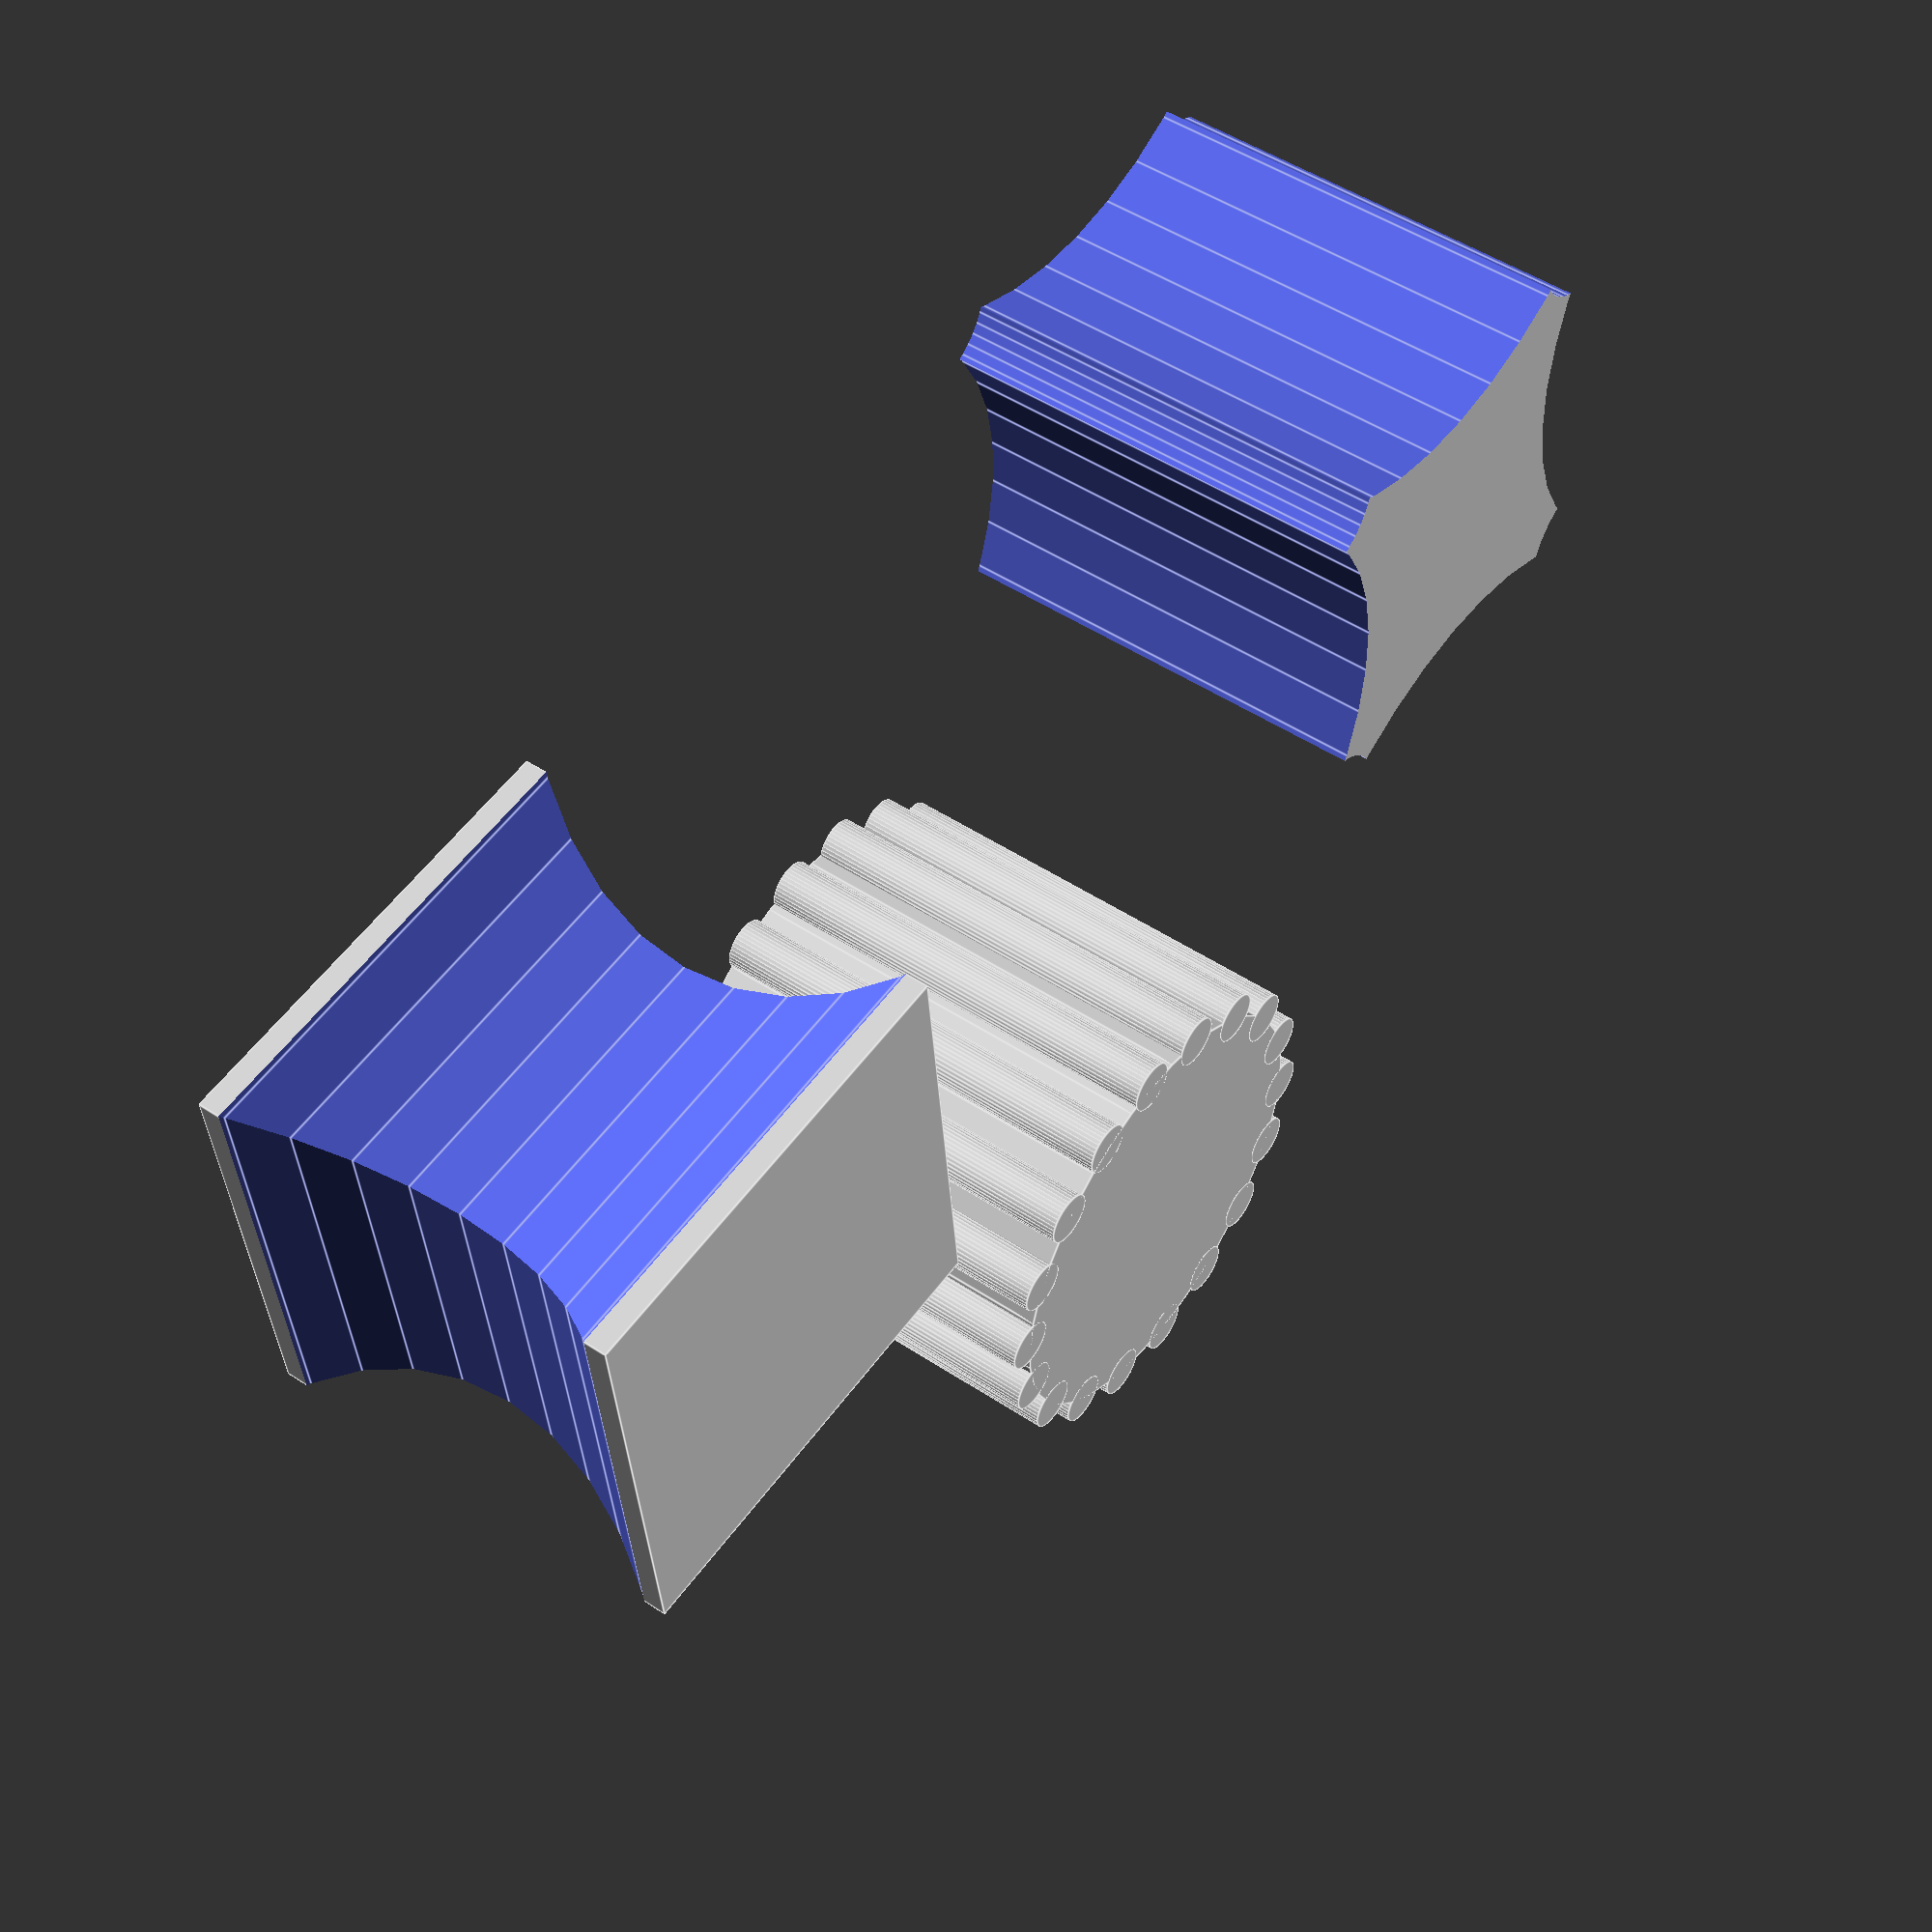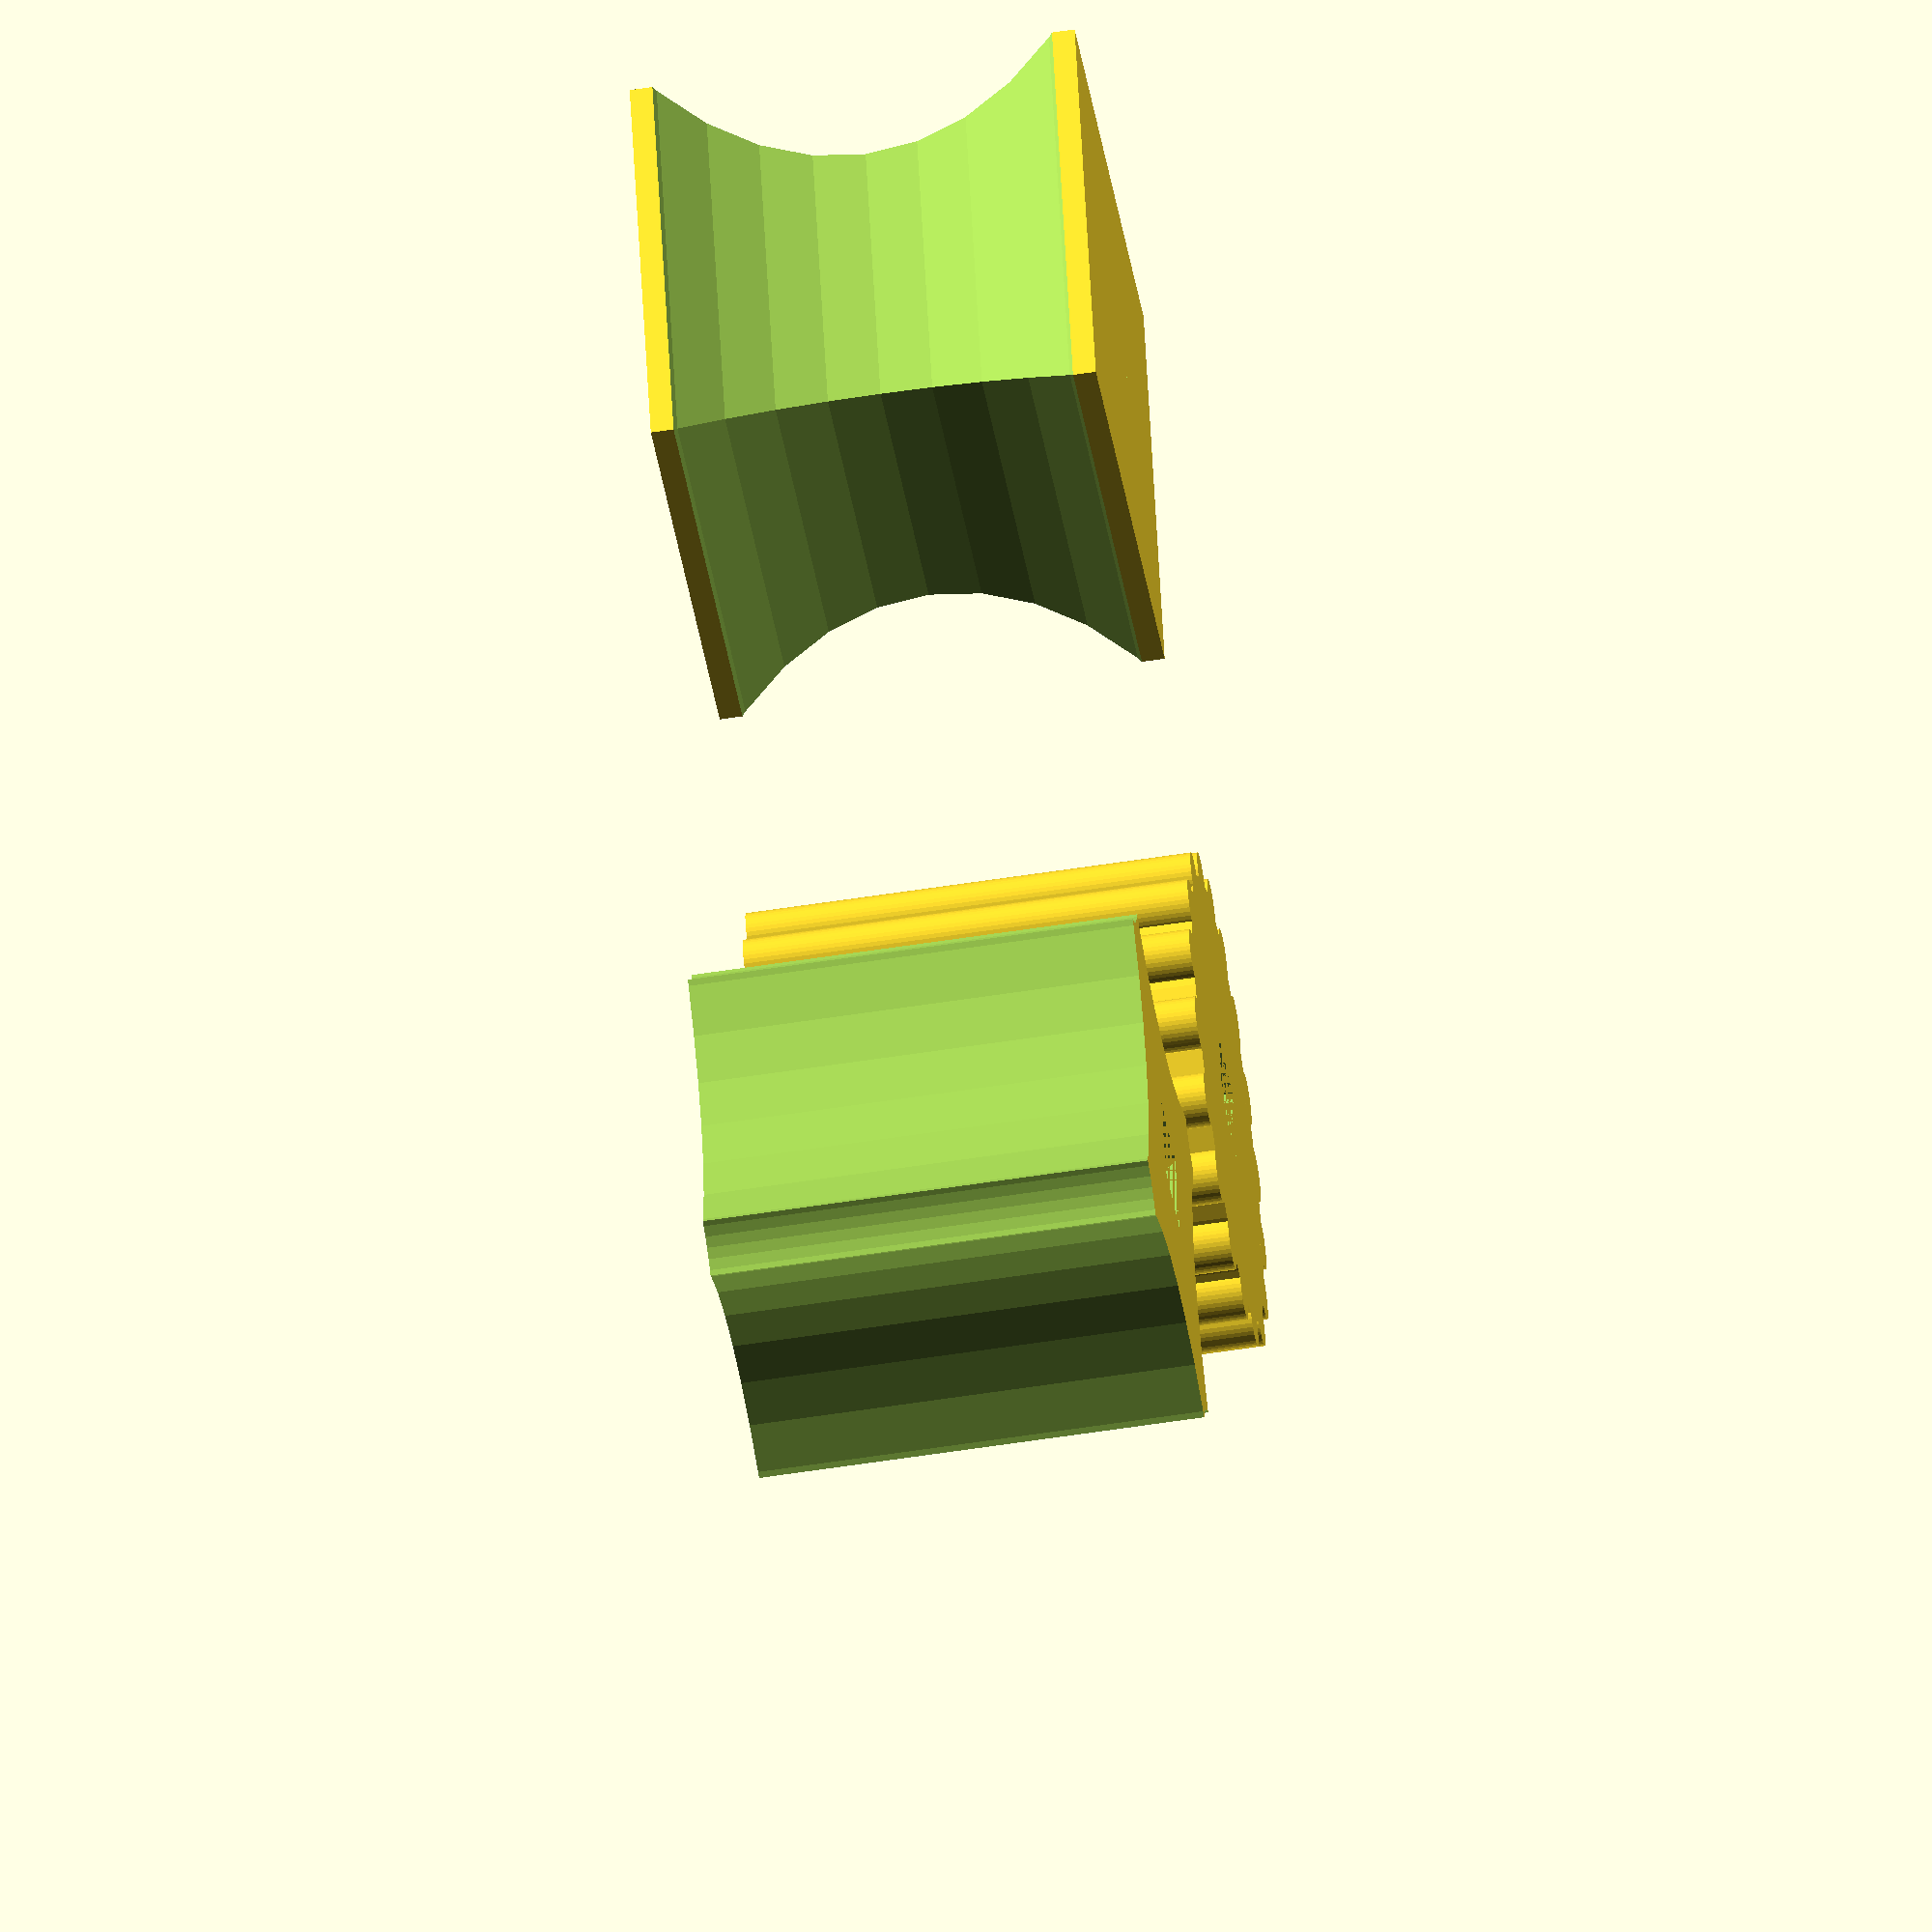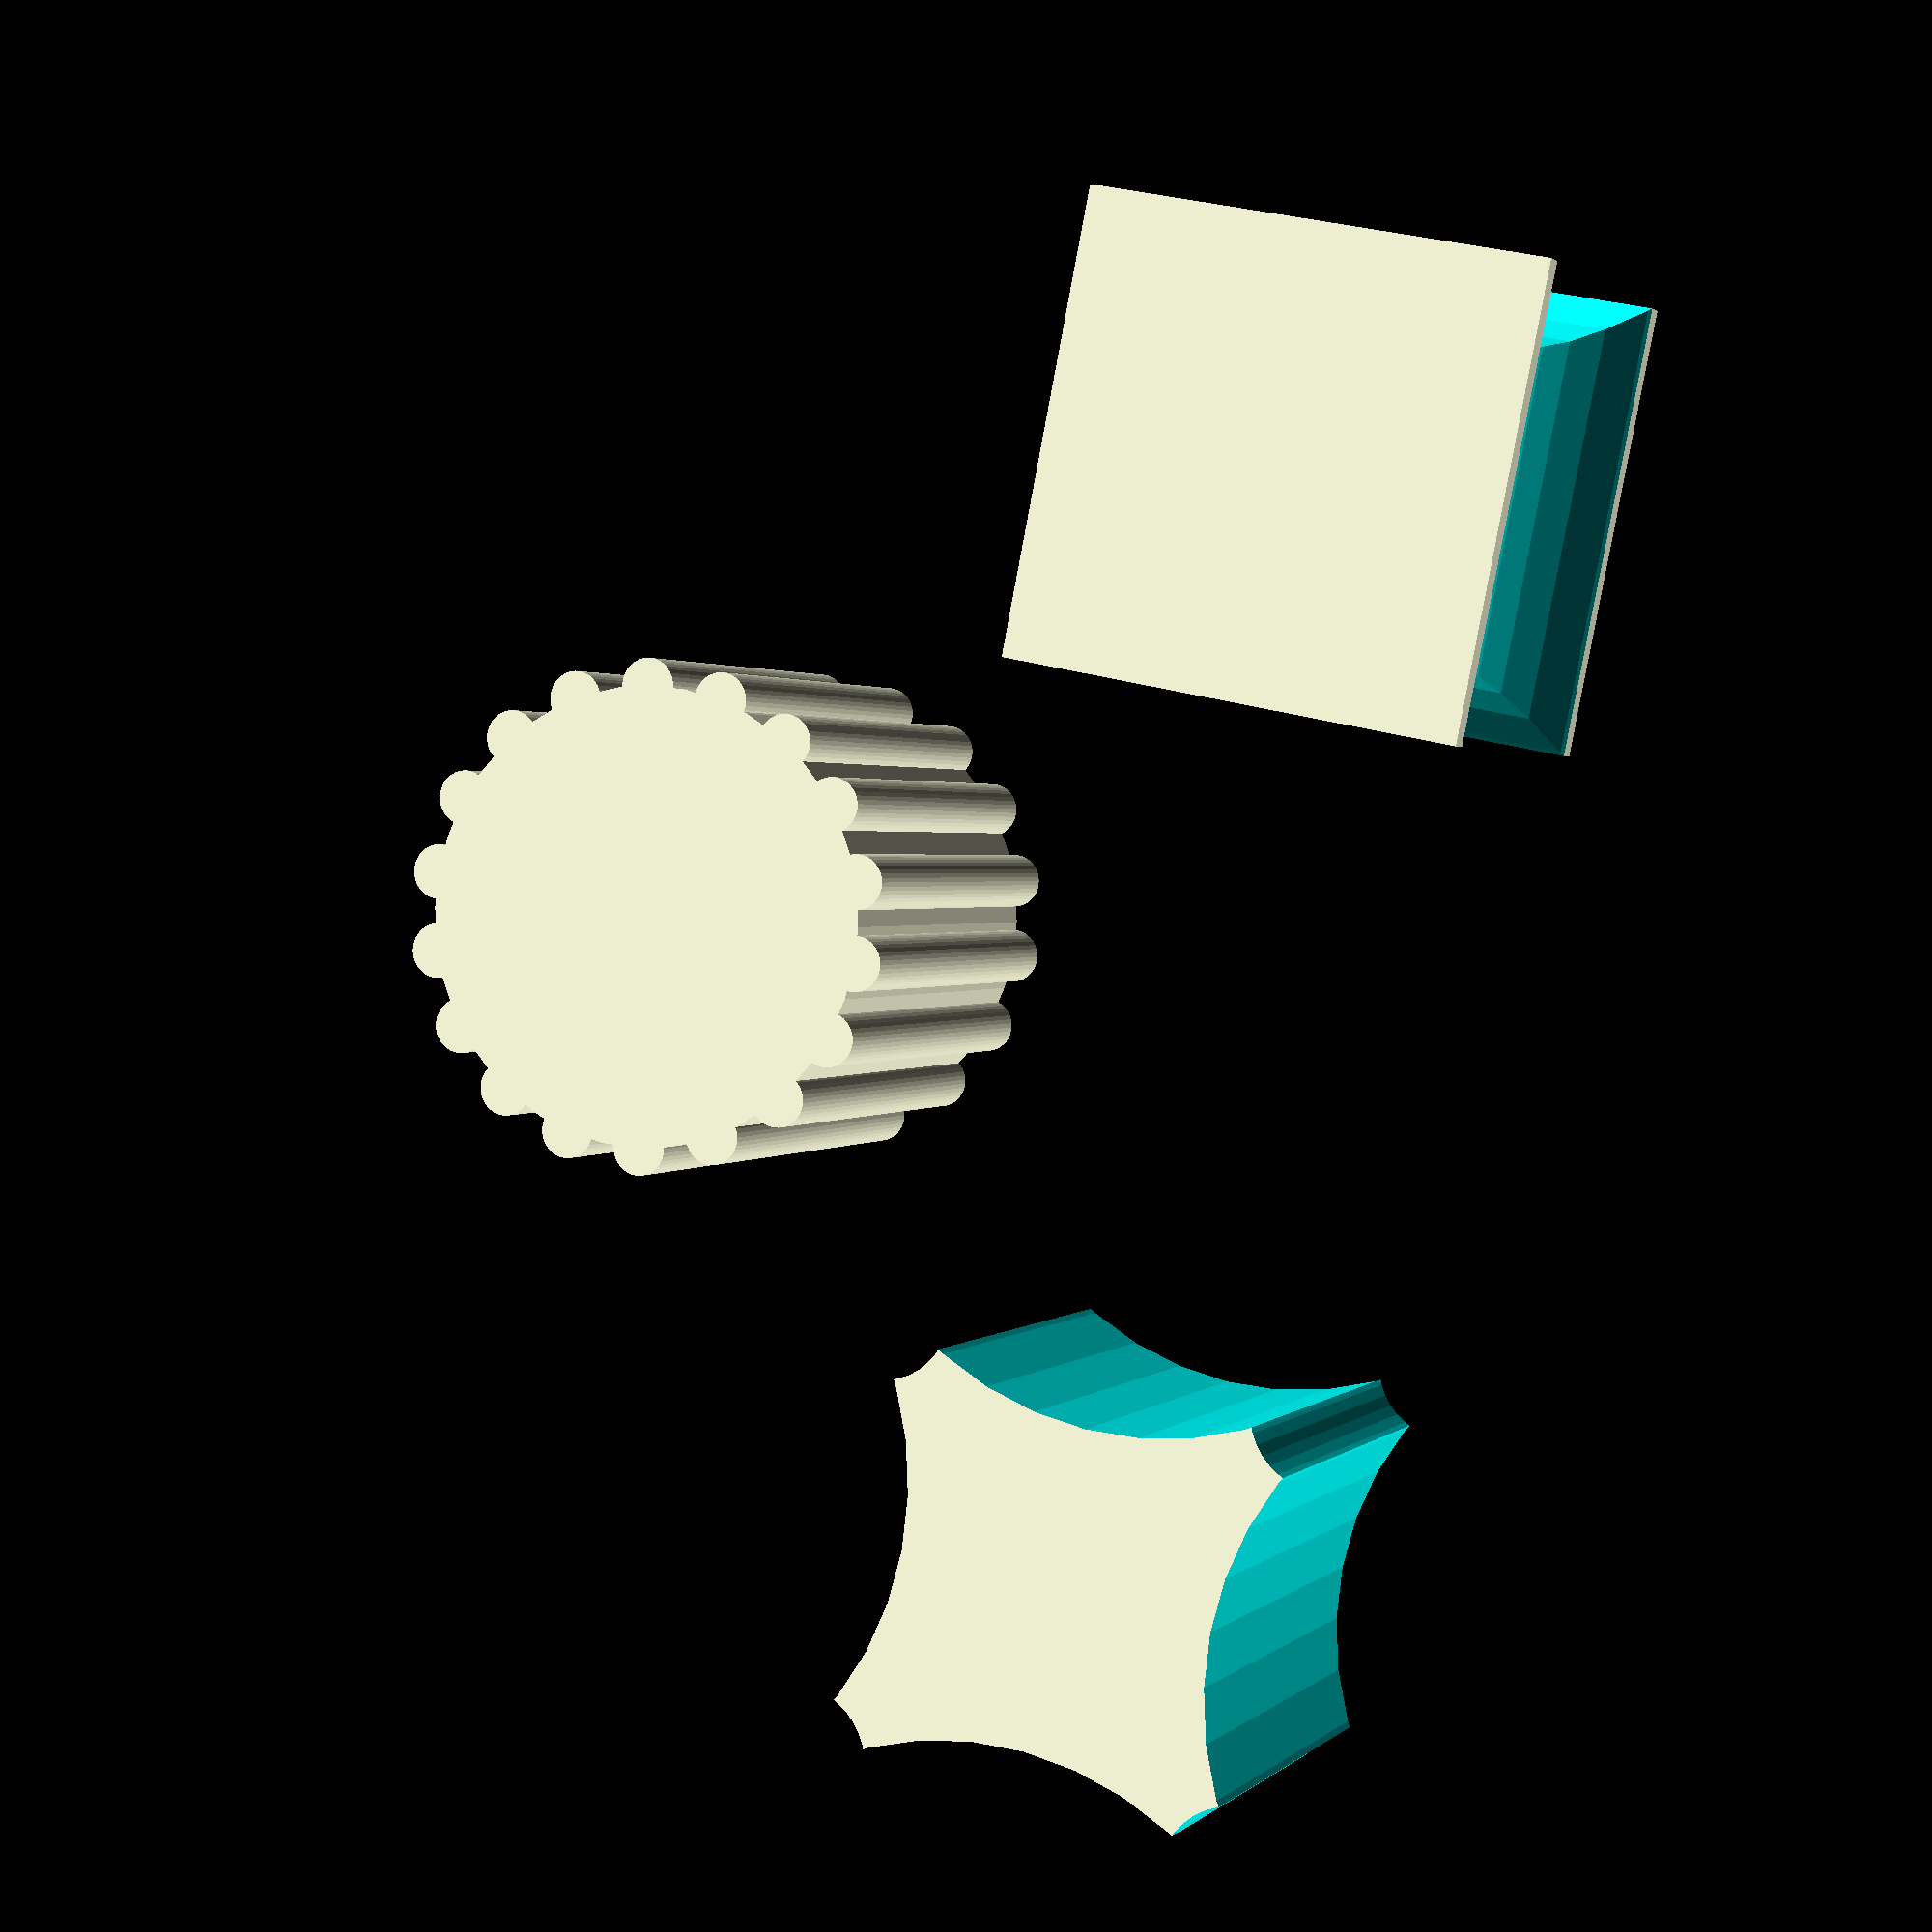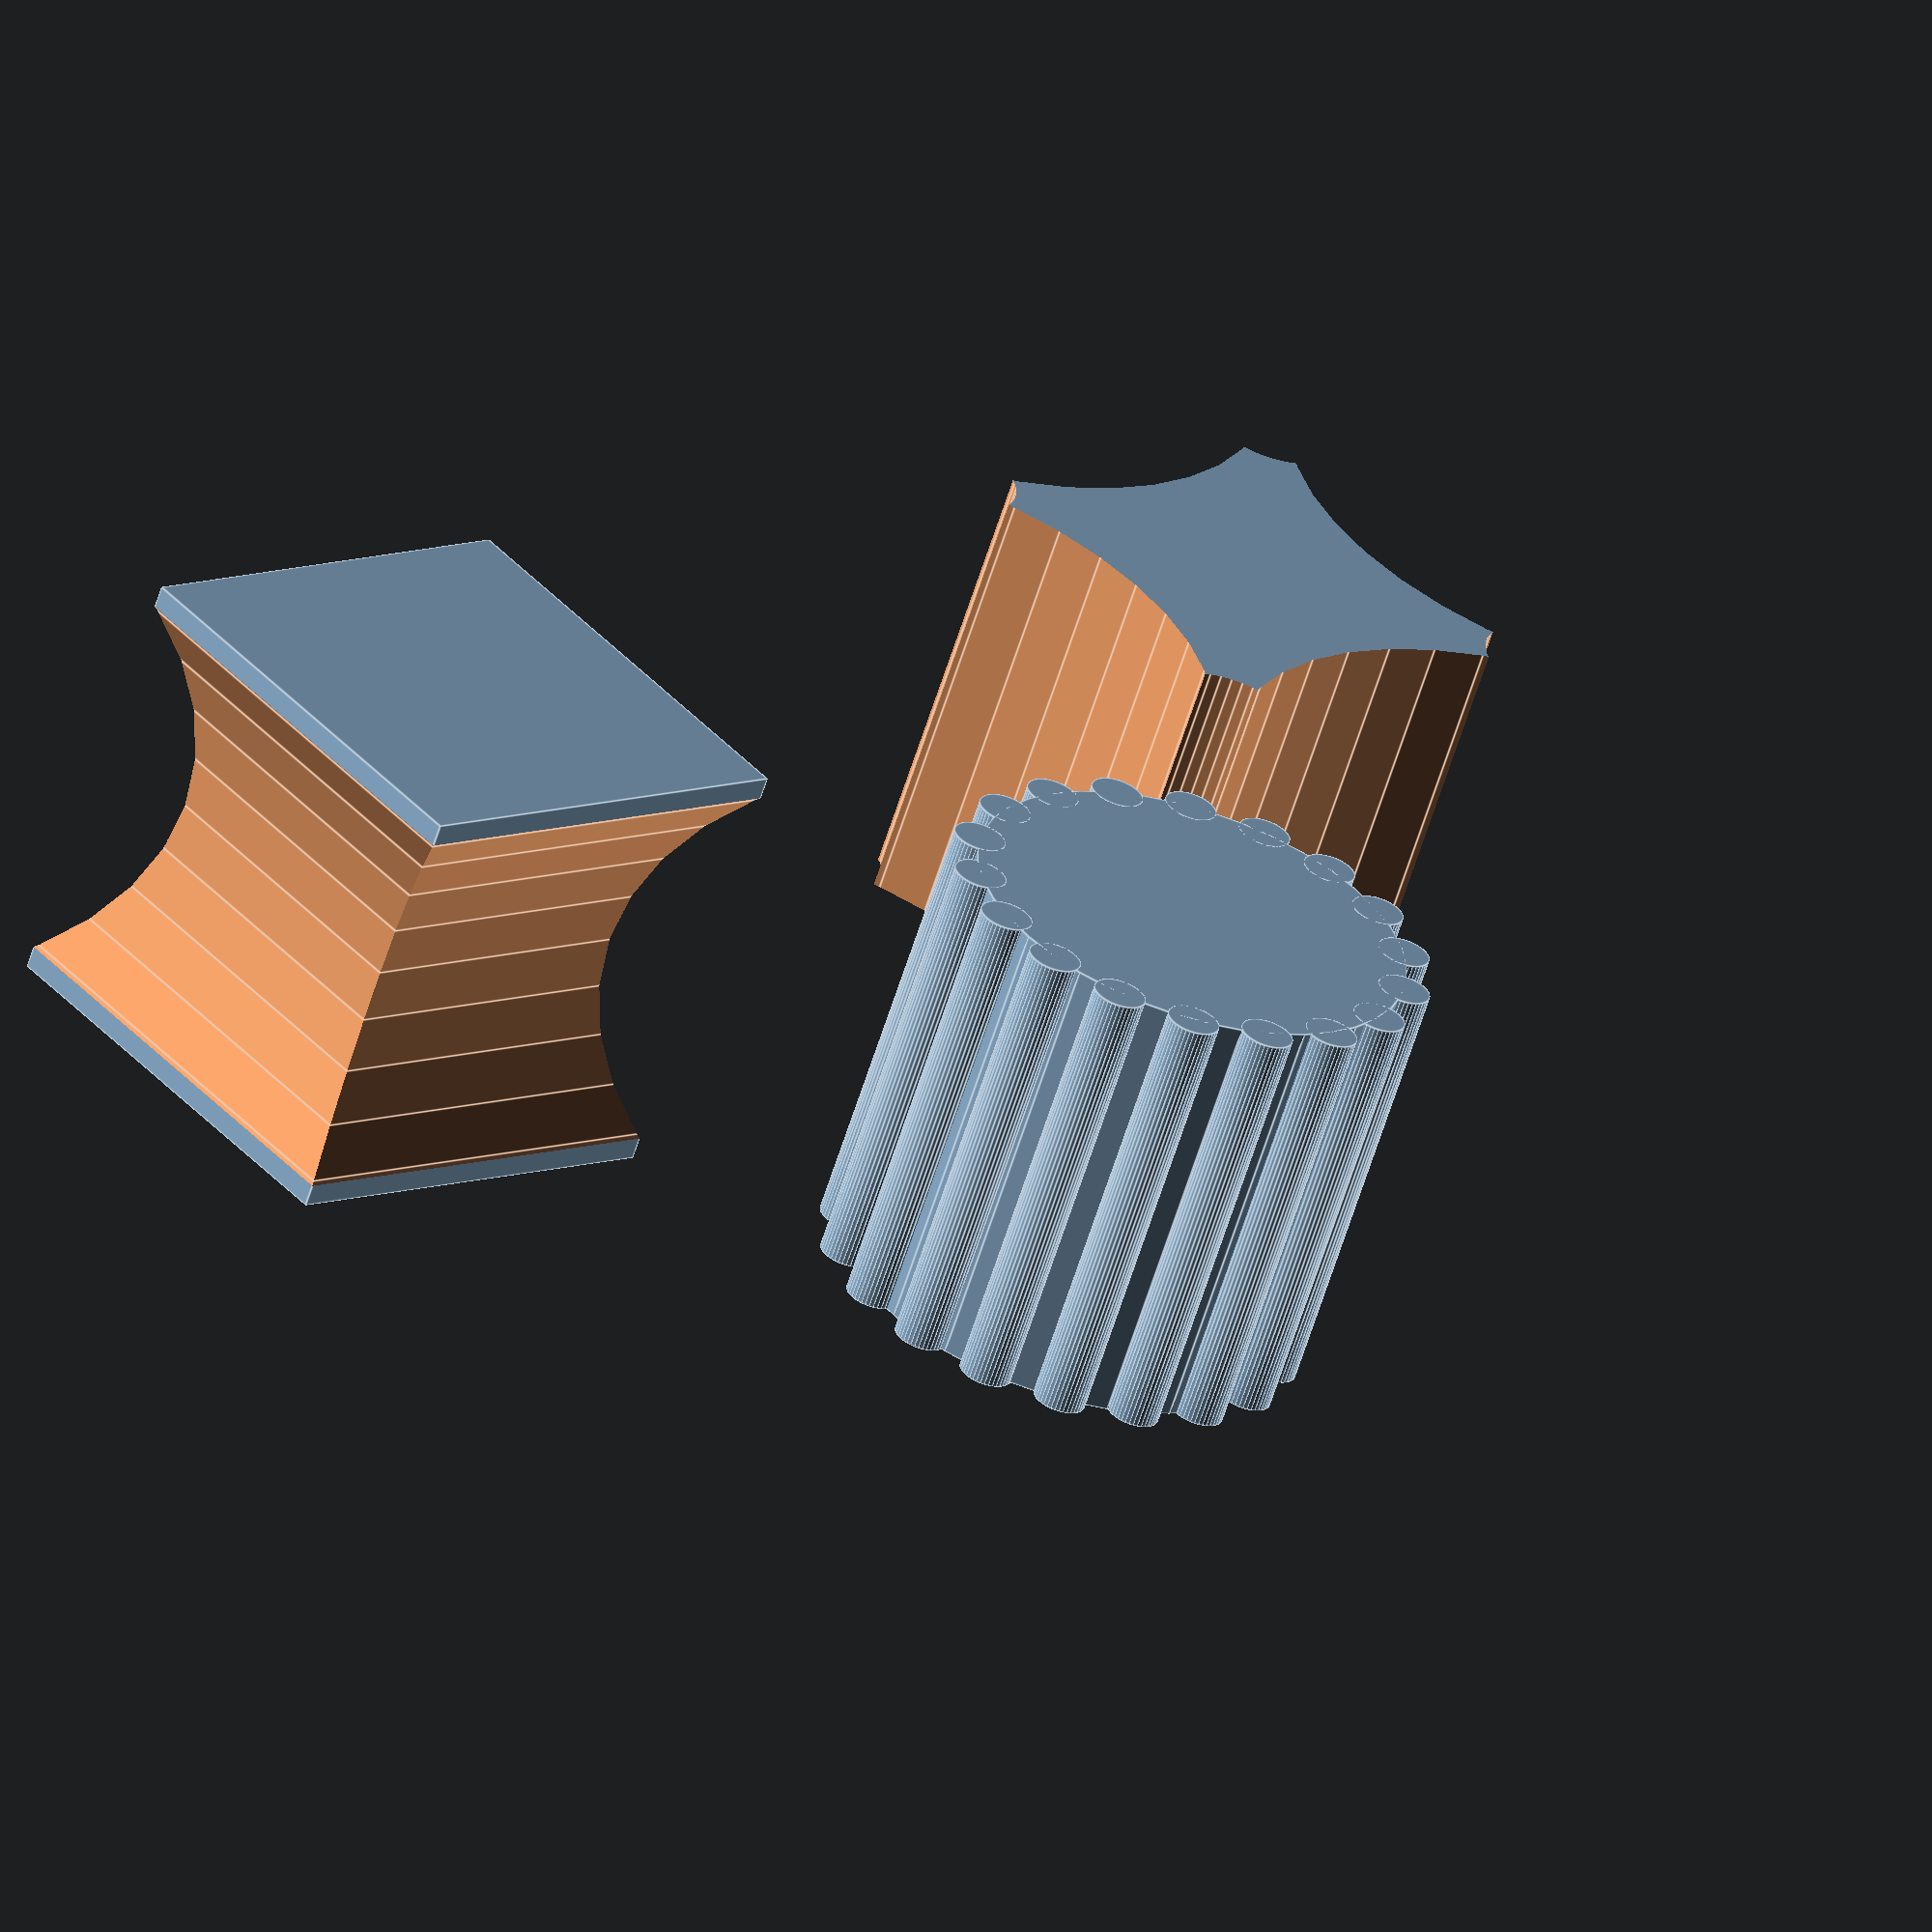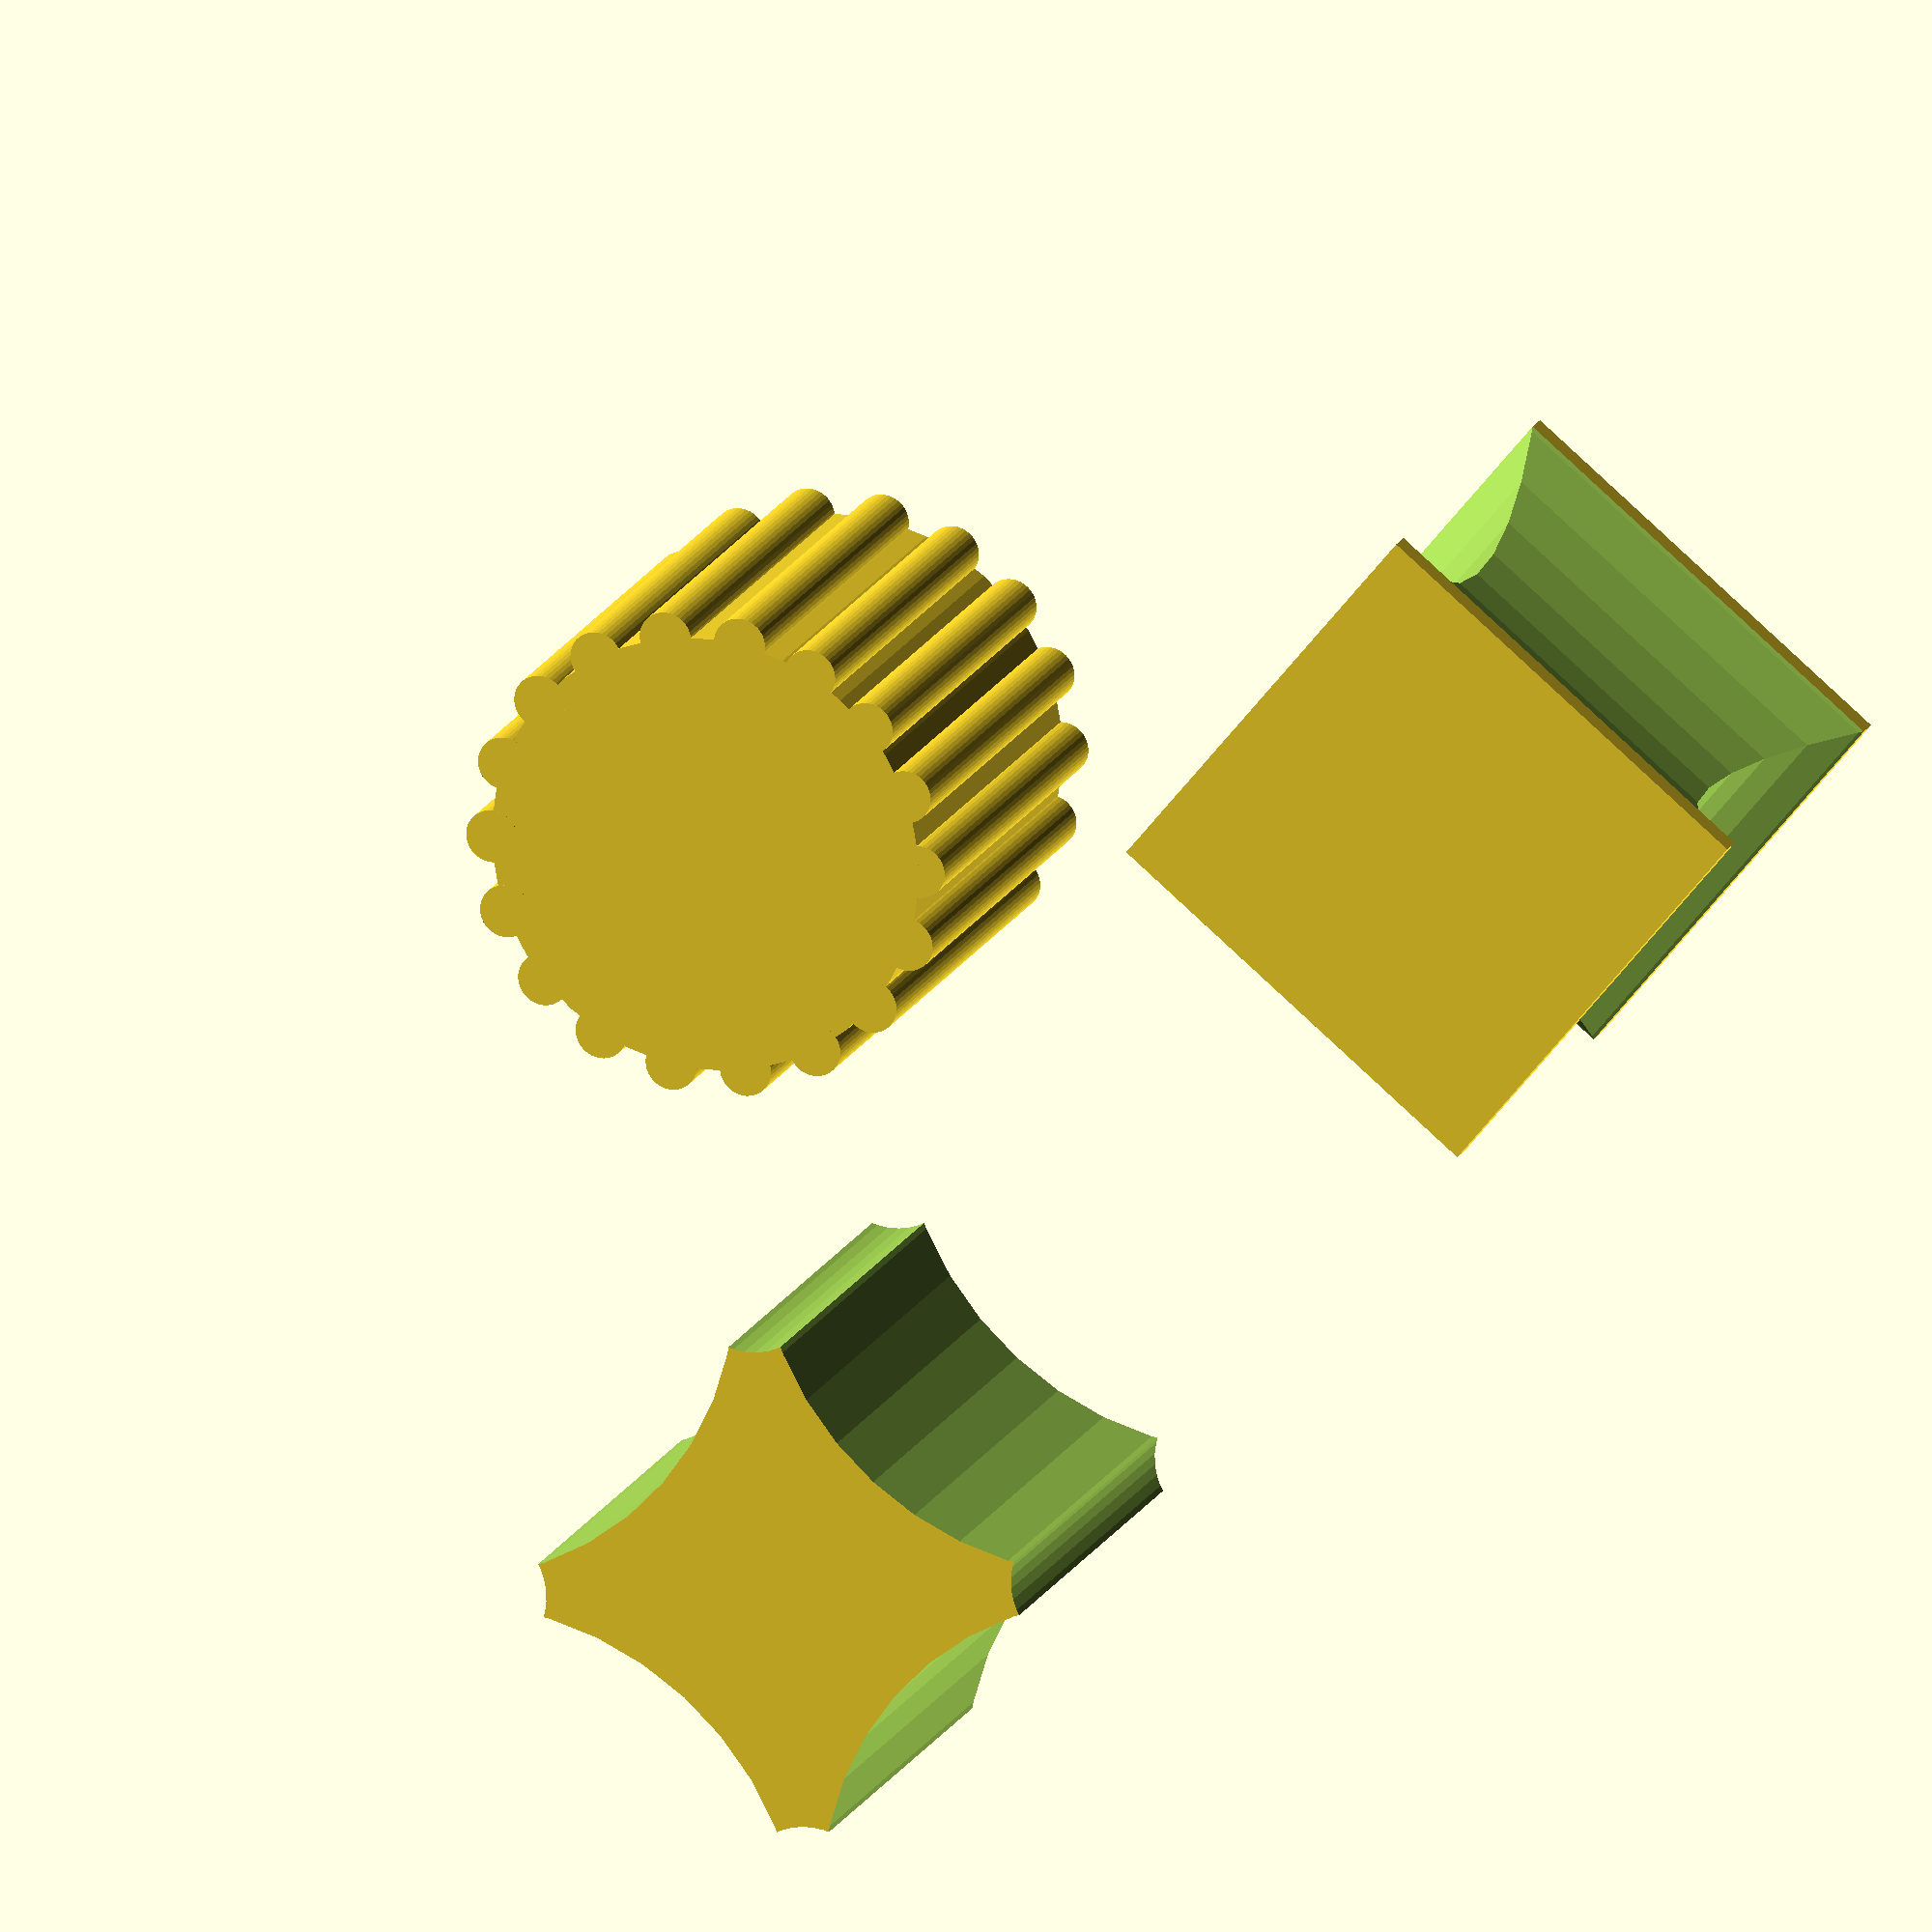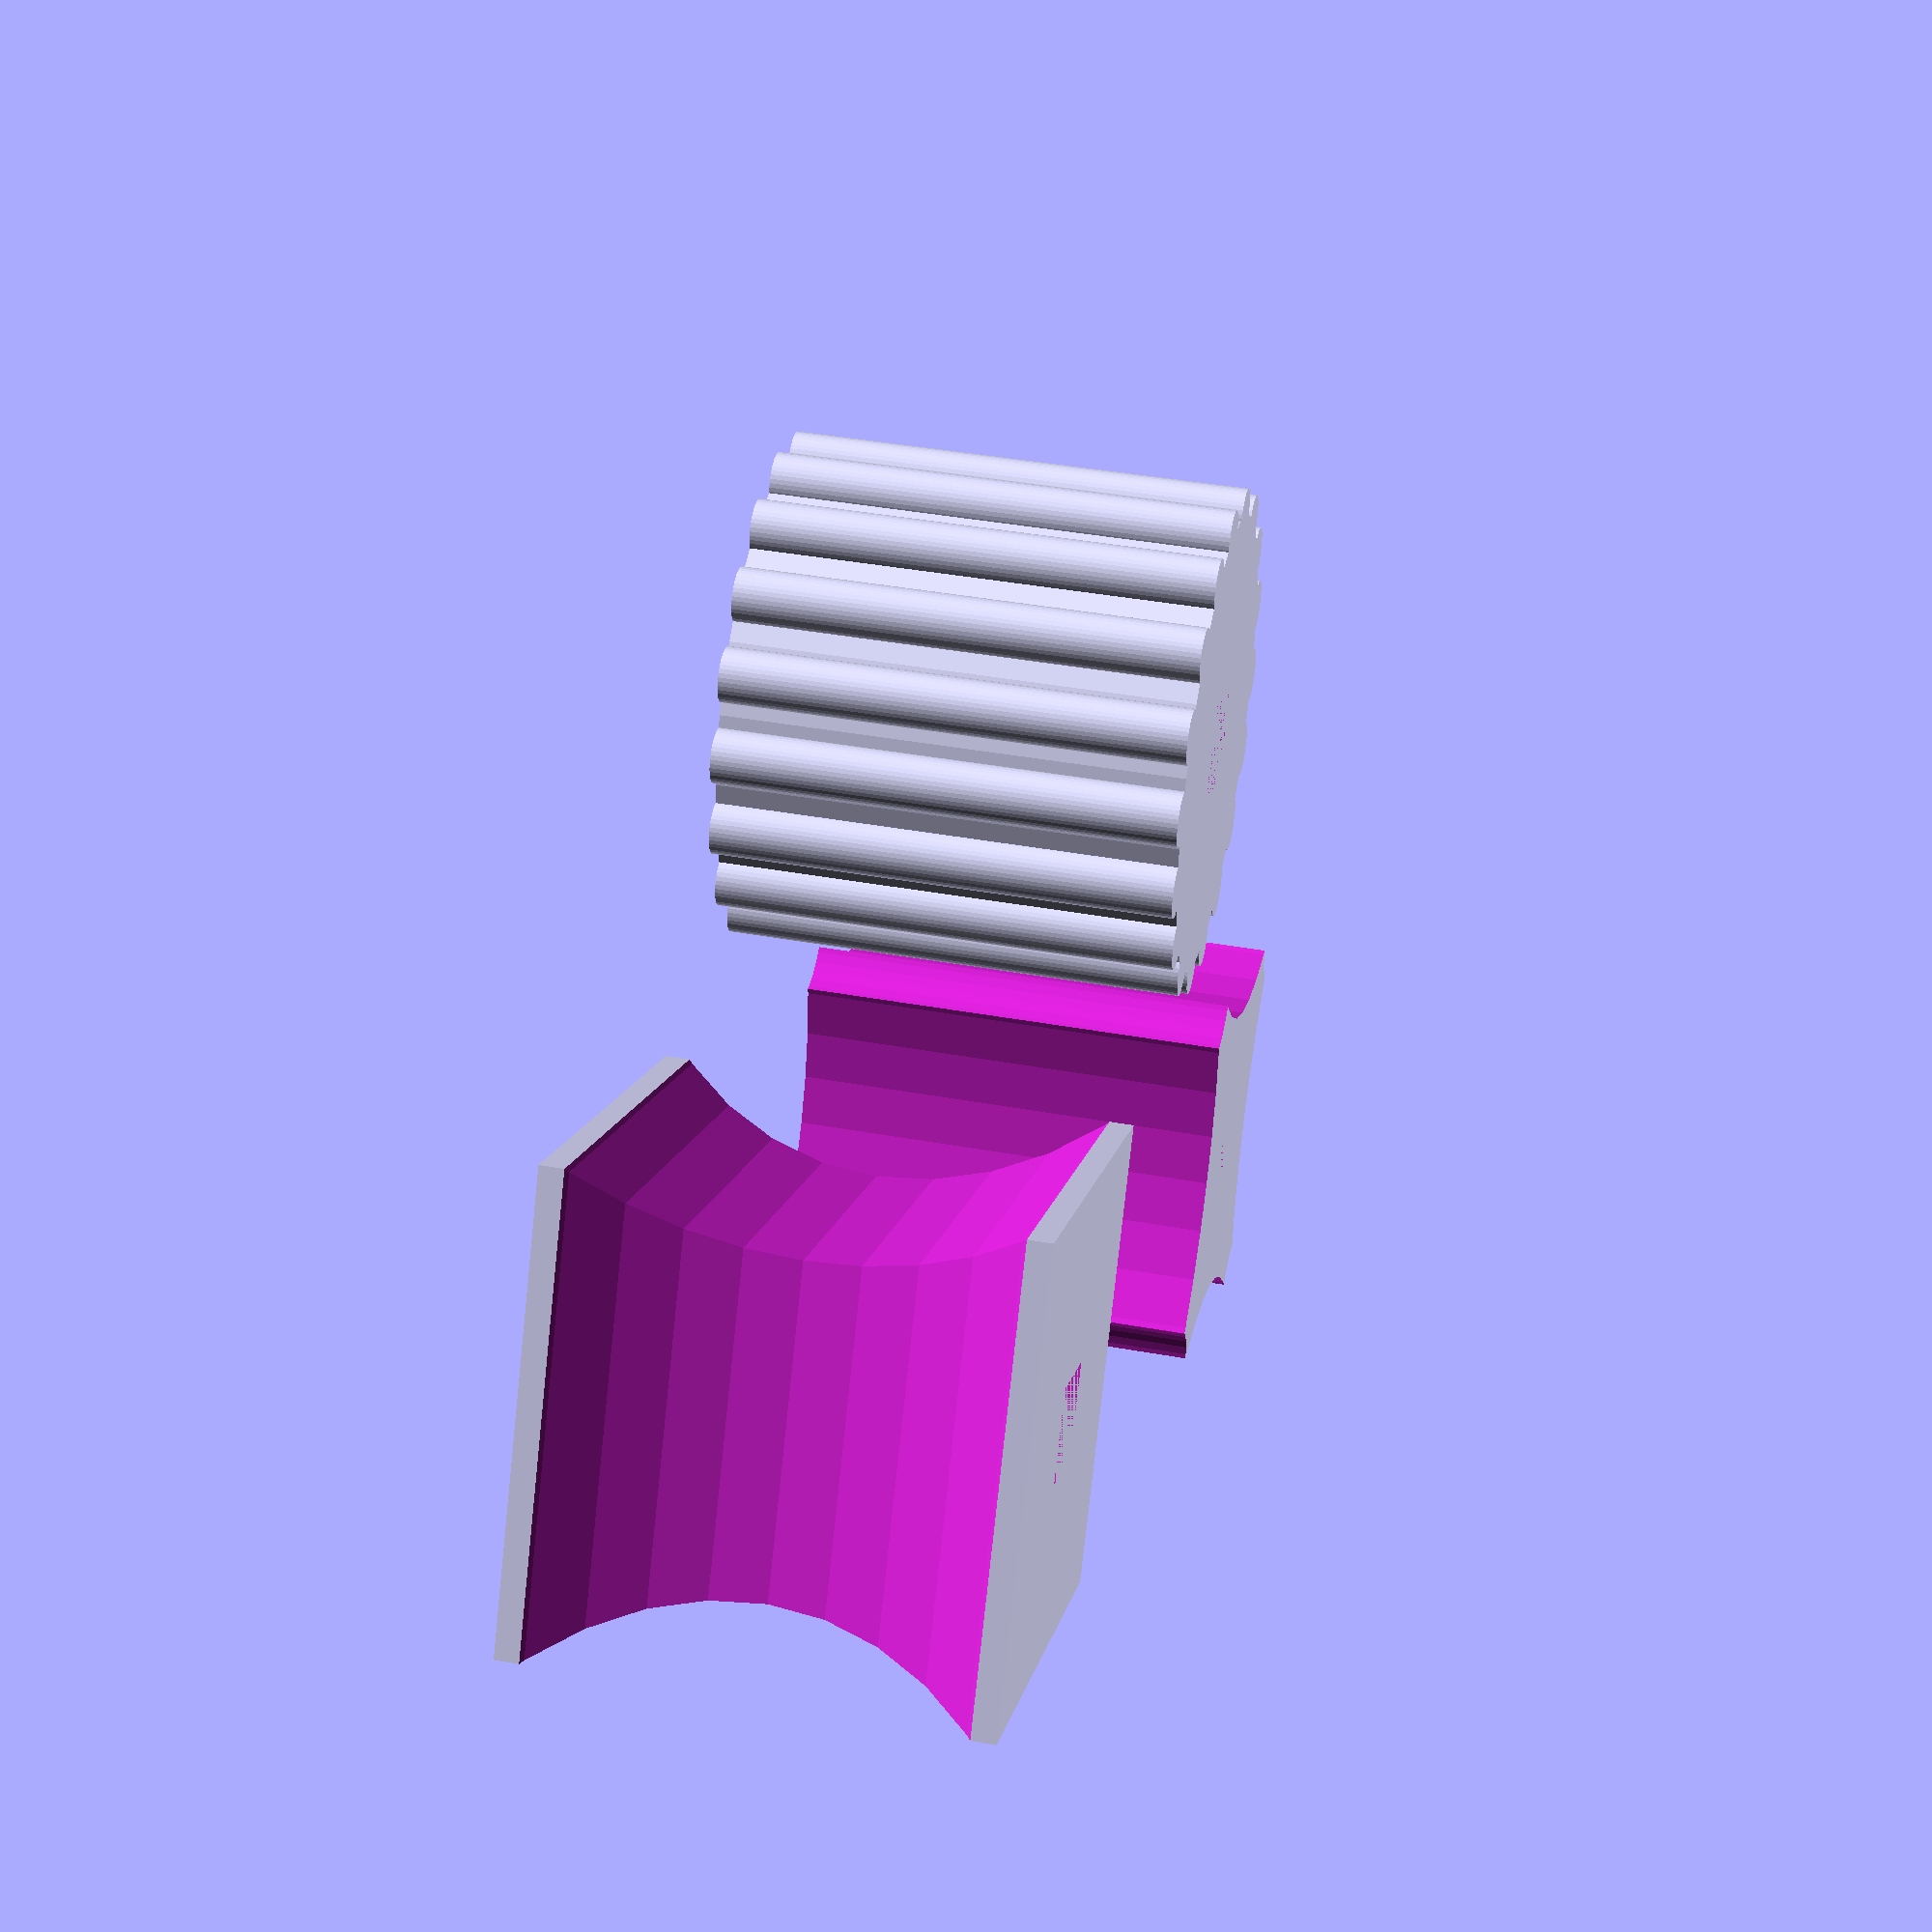
<openscad>
$fn=40;

module right_left_handle(handle_size) {

  offset = handle_size /2;

  difference() {
    cube([handle_size,handle_size,handle_size], center=true);
    union() {
      // corners
      translate([-offset,-offset,0]) cylinder(h=40, d=8, center=true);
      translate([offset,-offset,0]) cylinder(h=40, d=8, center=true);
      translate([-offset,offset,0]) cylinder(h=40, d=8, center=true);
      translate([offset,offset,0]) cylinder(h=40, d=8, center=true);

      // sides
      translate([-offset*2.2,0,0]) cylinder(h=40, d=handle_size*1.5, center=true);
      translate([0,-offset*2.2,,0]) cylinder(h=40, d=handle_size*1.5, center=true);
      translate([offset*2.2,0,0]) cylinder(h=40, d=handle_size*1.5, center=true);
      translate([0,offset*2.2,,0]) cylinder(h=40, d=handle_size*1.5, center=true);

      // shaft plug
      translate([0,0,handle_size/2-2.5]) cube([5,5,5], center=true);
    }
  }
}

module push_pull_handle(handle_size) {

  offset = handle_size /2;
  difference() {
    cube([handle_size,handle_size,handle_size], center=true);
    union () {
      translate([-offset*2.2,0,0]) rotate([90,0,0]) cylinder(h=40, d=handle_size*1.5, center=true);
      translate([offset*2.2,0,0]) rotate([90,0,0]) cylinder(h=40, d=handle_size*1.5, center=true);
      translate([0,offset*2.2,0]) rotate([90,0,90]) cylinder(h=40, d=handle_size*1.5, center=true);
      translate([0,-offset*2.2,0]) rotate([90,0,90]) cylinder(h=40, d=handle_size*1.5, center=true);
      // shaft plug
      translate([0,0,handle_size/2-2.5]) cube([5,5,5], center=true);
    }
  }
}

module rotate_handle(long, larg, grip) {
  difference () {
    union () {
      cylinder(h=long,d=larg, center=true);
      for (i=[0:20:350]) {
          rotate([0,0,i]) translate([0,larg/2,0]) cylinder(h=long,d=grip, center=true);
      }
    }
    // shaft plug
    translate([0,0,long/2-2.5]) cube([5,5,5], center=true);
  }
}

translate([30,0,0]) right_left_handle(25);
translate([-30,0,0]) push_pull_handle(25);
translate([0,30,0]) rotate_handle(25, 25, 3);

</openscad>
<views>
elev=130.4 azim=5.7 roll=53.8 proj=p view=edges
elev=237.4 azim=252.9 roll=260.8 proj=o view=solid
elev=178.8 azim=258.7 roll=339.7 proj=p view=wireframe
elev=61.8 azim=220.4 roll=162.6 proj=o view=edges
elev=163.1 azim=230.8 roll=341.4 proj=o view=wireframe
elev=138.2 azim=210.1 roll=257.8 proj=p view=wireframe
</views>
